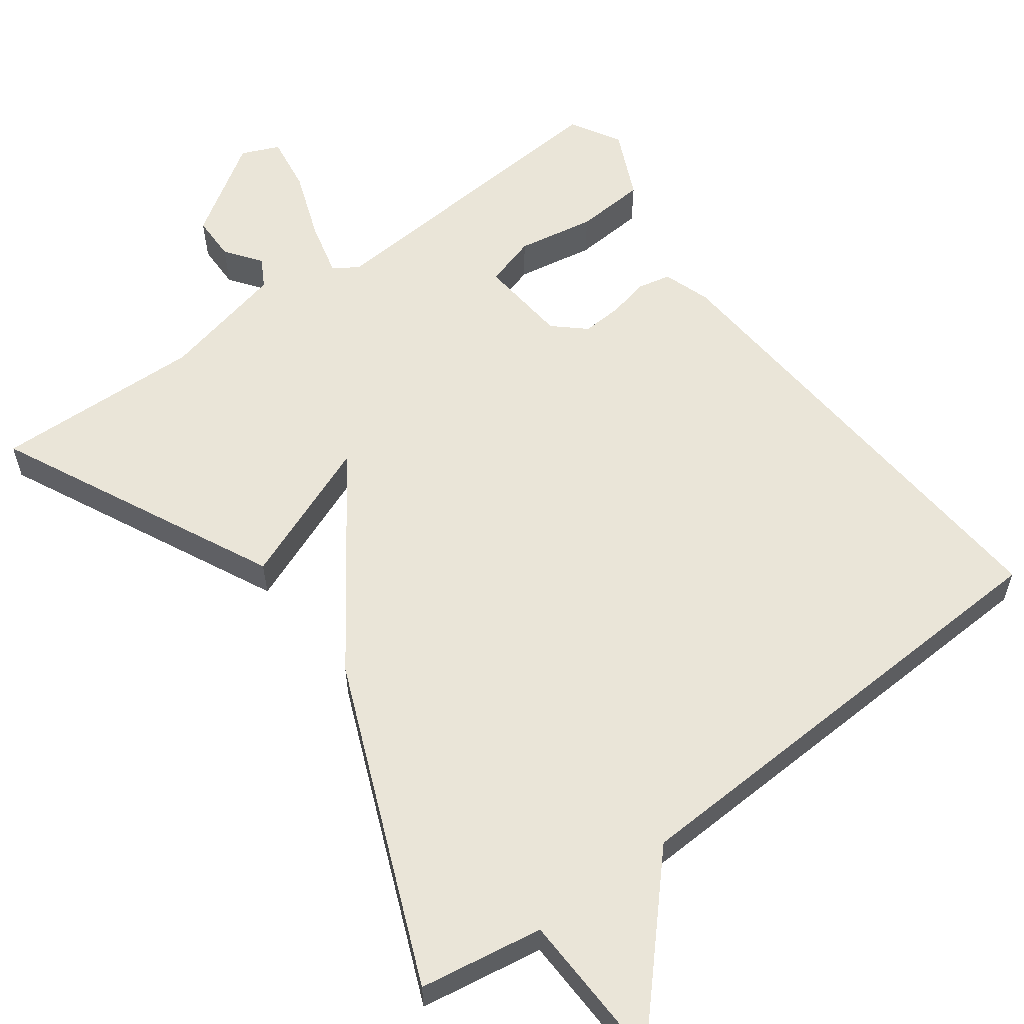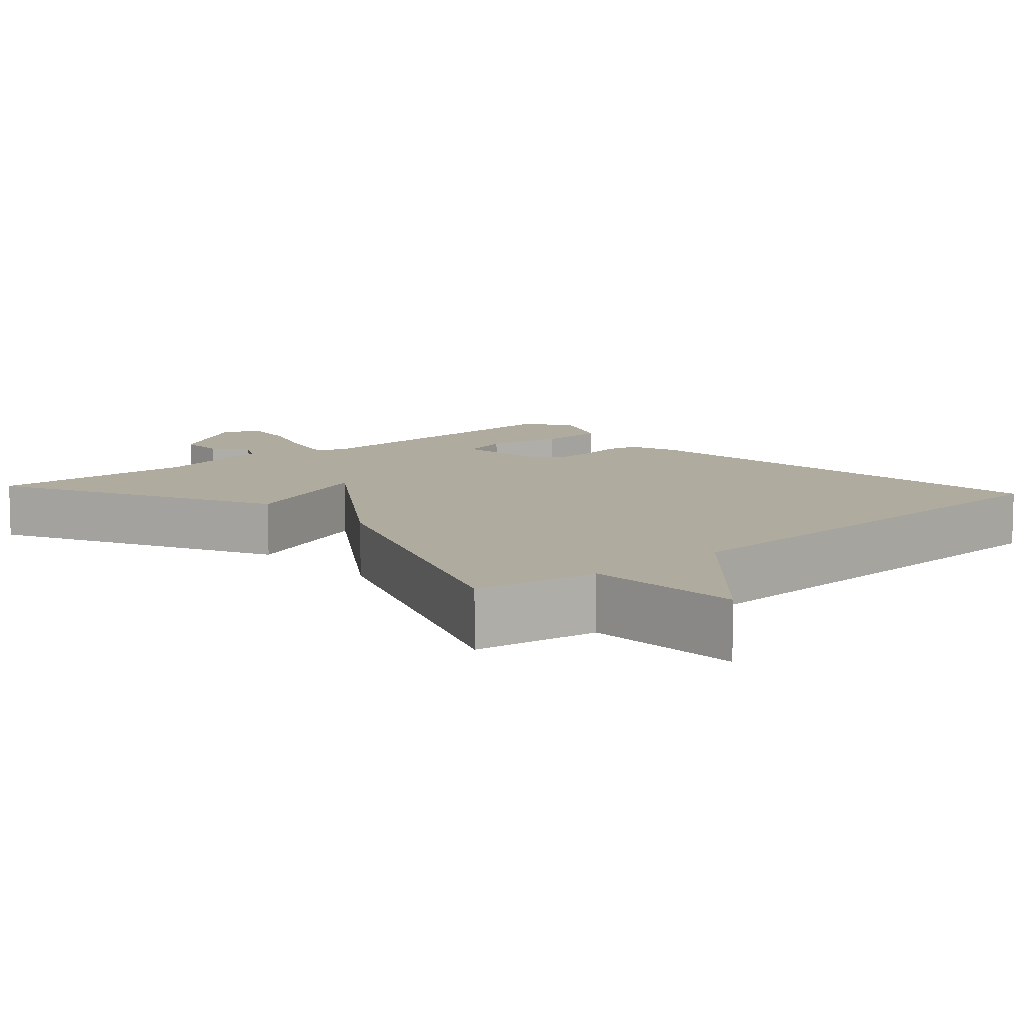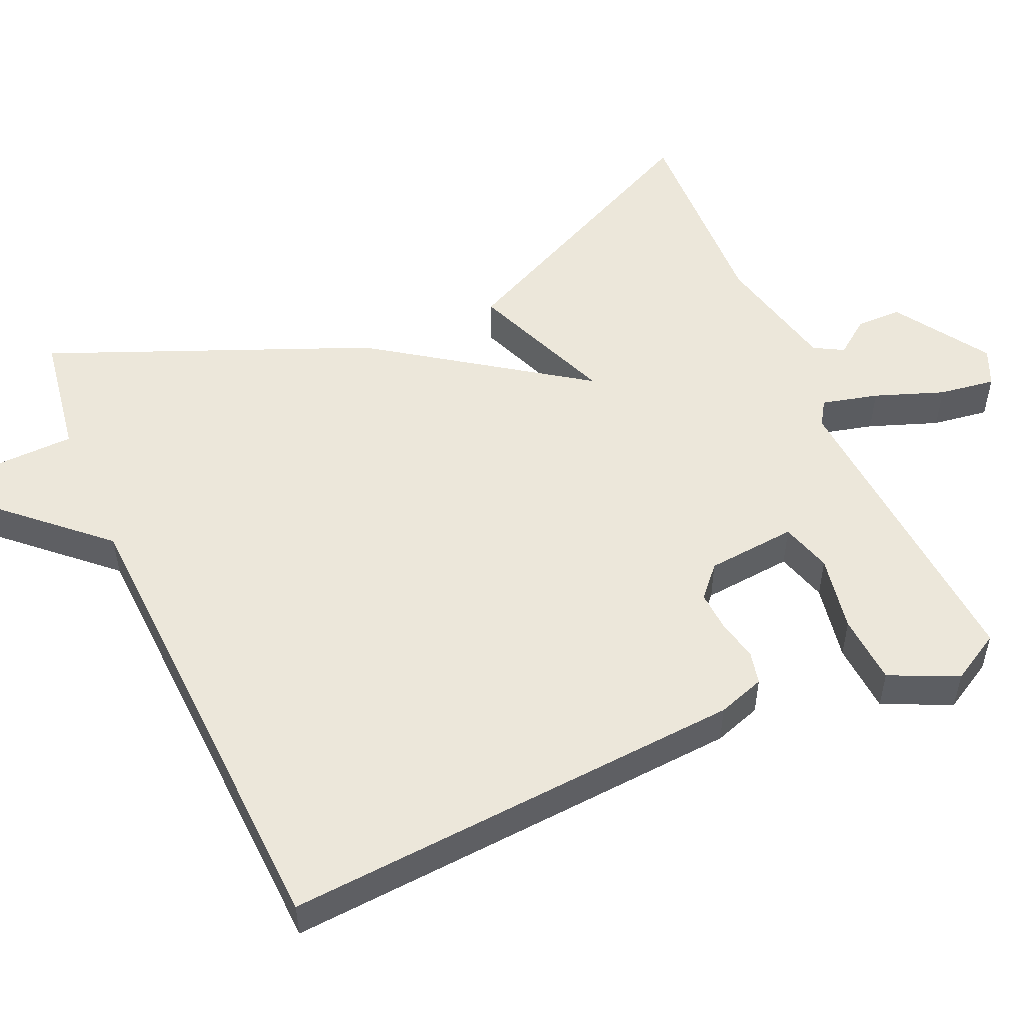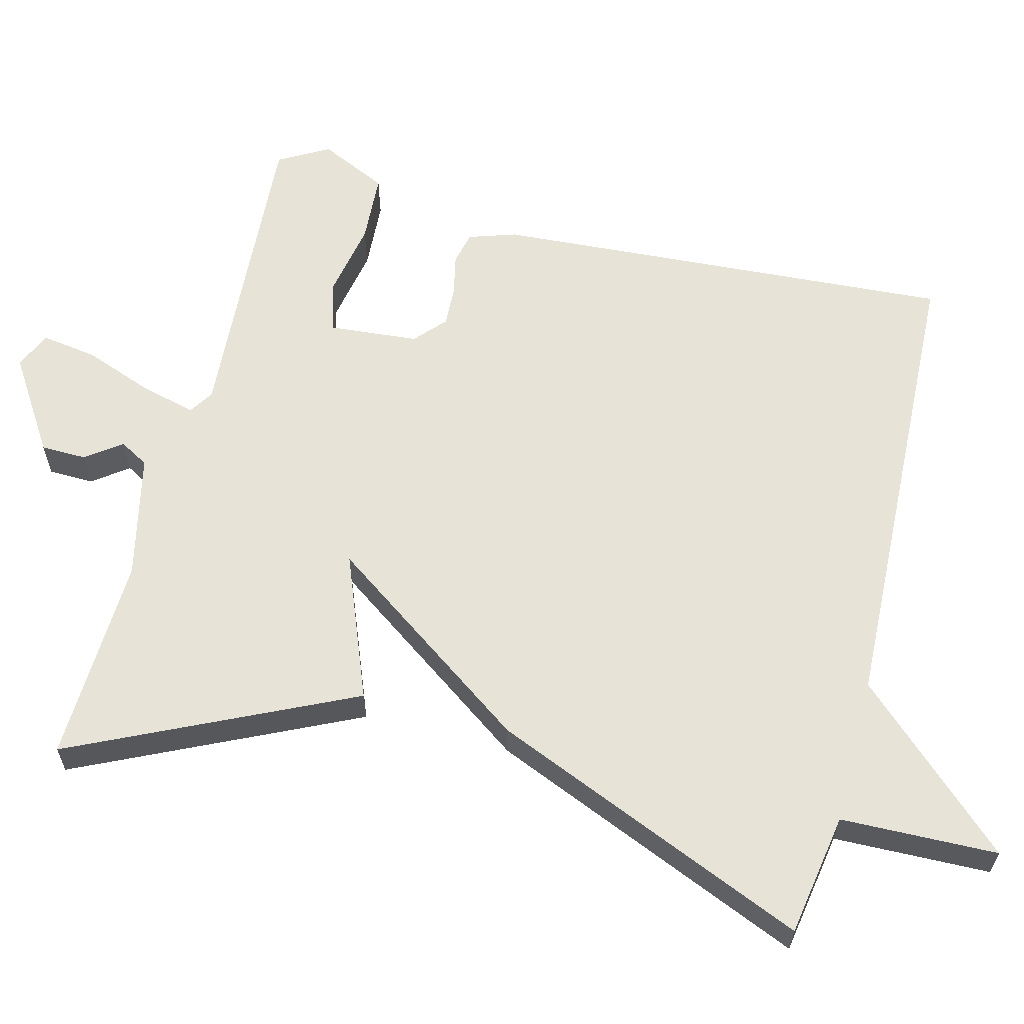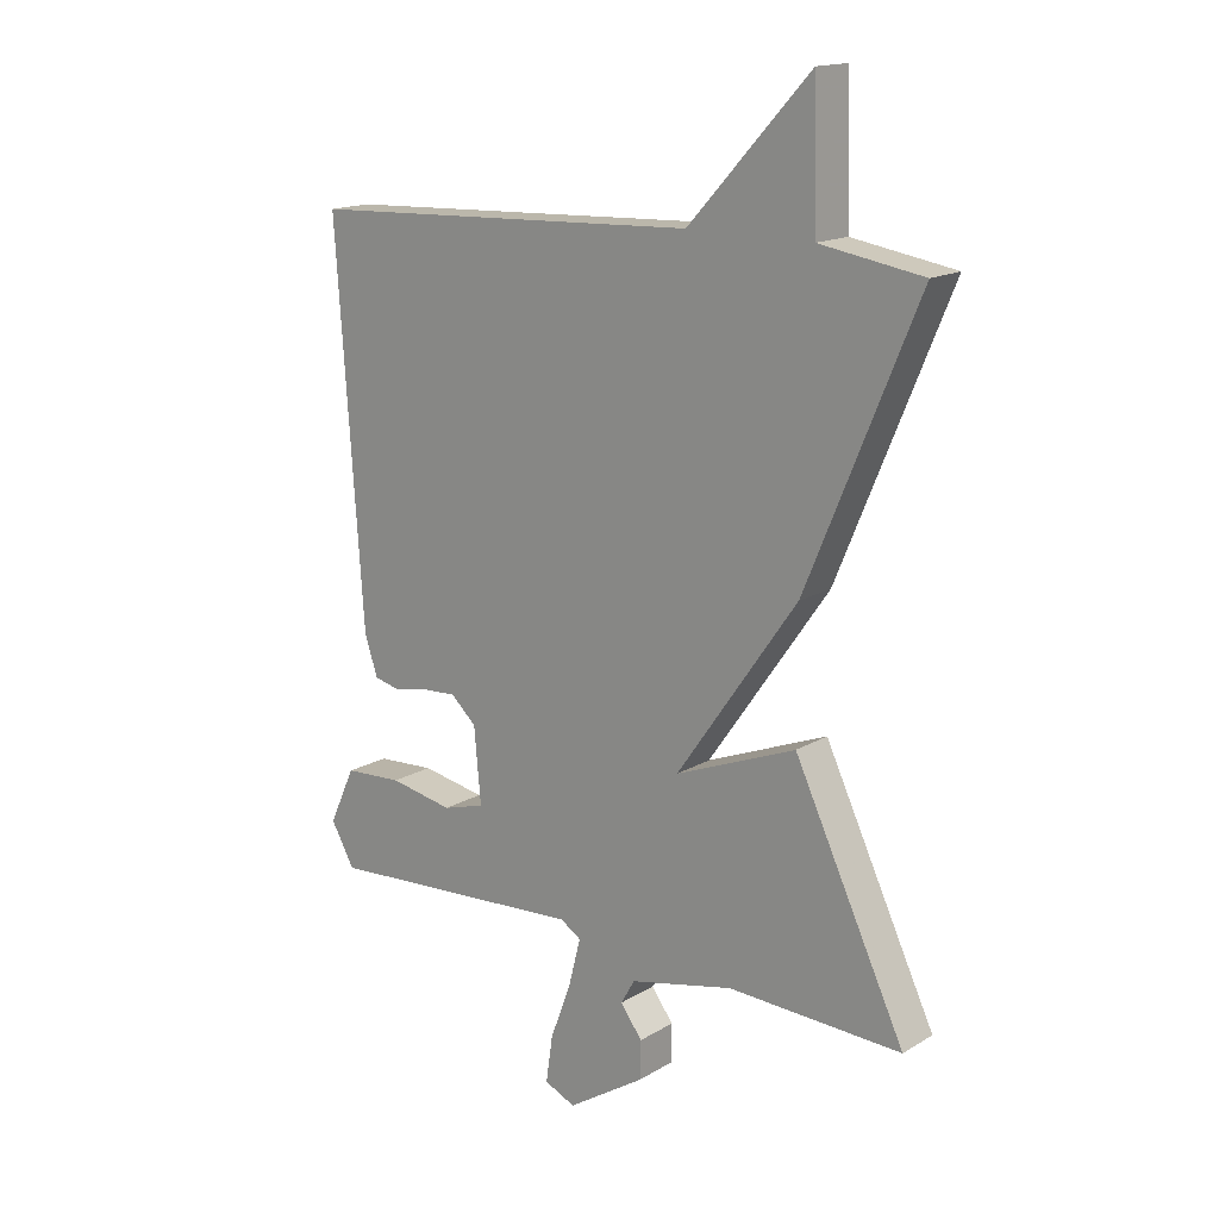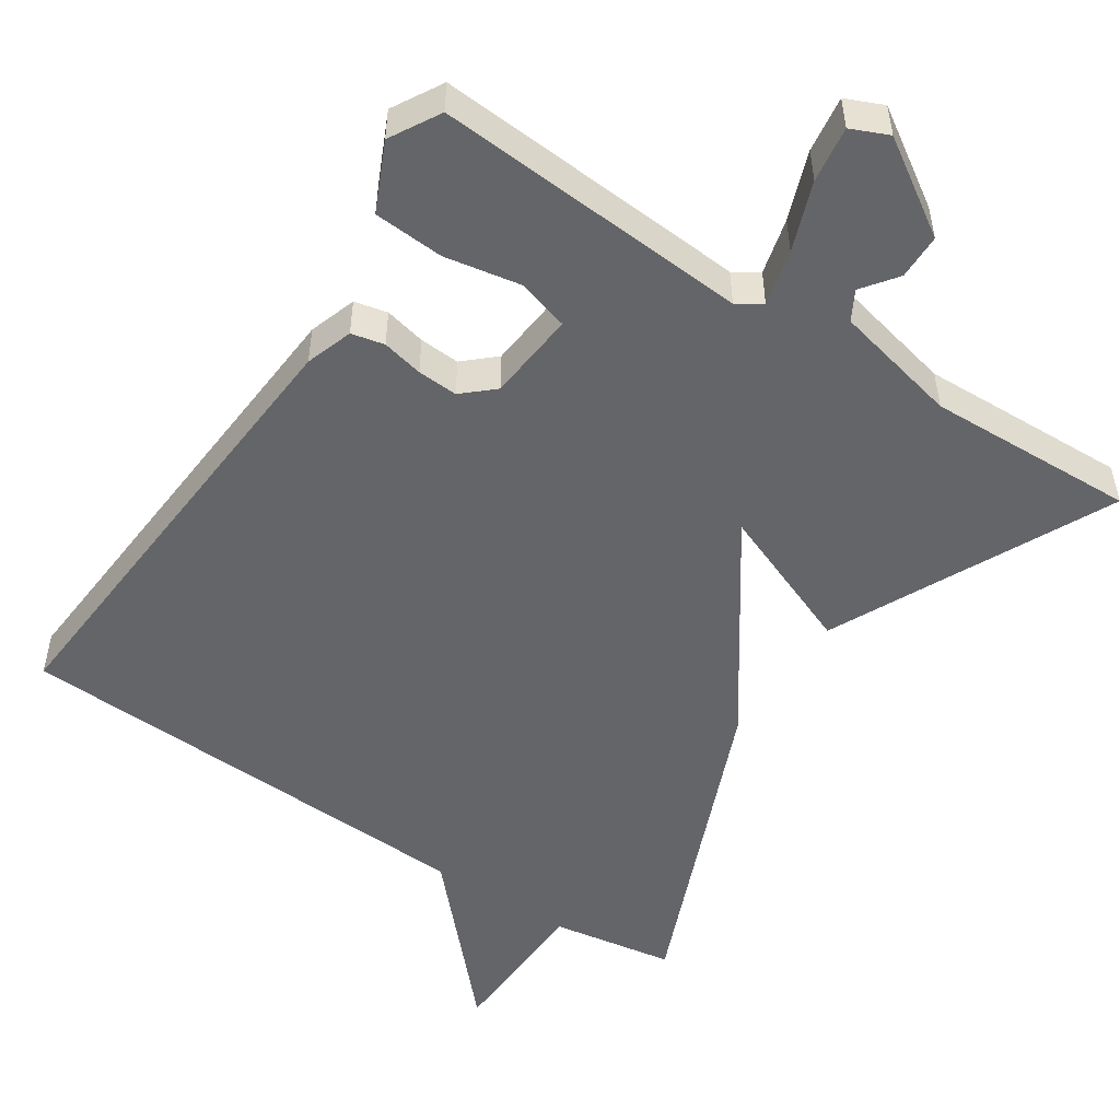
<metadata>
{"format":"obj","ext":"obj","renderer":"f3d","projection":"perspective","resolution":1024,"background":"white","views":[{"elev":58.7,"azim":-36.6,"up":"+Y"},{"elev":9.6,"azim":-42.2,"up":"+Y"},{"elev":52.6,"azim":66.0,"up":"+Y"},{"elev":61.5,"azim":-75.4,"up":"+Y"},{"elev":16.1,"azim":-140.3,"up":"+Z"},{"elev":-51.5,"azim":146.5,"up":"+Y"}]}
</metadata>
<code>
v 0.5 0.07 0.5
v 0.457 0.07 -0.12
v 0.436 0.07 -0.183
v 0.392 0.07 -0.193
v 0.337 0.07 -0.181
v 0.283 0.07 -0.178
v 0.242 0.07 -0.215
v 0.231 0.07 -0.335
v 0.299 0.07 -0.355
v 0.402 0.07 -0.336
v 0.496 0.07 -0.342
v 0.538 0.07 -0.433
v 0.5 0.07 -0.5
v 0.078 0.07 -0.471
v 0.045 0.07 -0.492
v 0.064 0.07 -0.567
v 0.098 0.07 -0.659
v 0.109 0.07 -0.734
v 0.059 0.07 -0.756
v -0.066 0.07 -0.675
v -0.067 0.07 -0.614
v -0.032 0.07 -0.567
v -0.054 0.07 -0.528
v -0.221 0.07 -0.49
v -0.5 0.07 -0.5
v -0.322 0.07 -0.127
v -0.128 0.07 -0.204
v -0.322 0.07 0.073
v -0.5 0.07 0.5
v -0.335 0.07 0.527
v -0.329 0.07 0.737
v -0.135 0.07 0.527
v 0.5 0 0.5
v 0.457 0 -0.12
v 0.436 0 -0.183
v 0.392 0 -0.193
v 0.337 0 -0.181
v 0.283 0 -0.178
v 0.242 0 -0.215
v 0.231 0 -0.335
v 0.299 0 -0.355
v 0.402 0 -0.336
v 0.496 0 -0.342
v 0.538 0 -0.433
v 0.5 0 -0.5
v 0.078 0 -0.471
v 0.045 0 -0.492
v 0.064 0 -0.567
v 0.098 0 -0.659
v 0.109 0 -0.734
v 0.059 0 -0.756
v -0.066 0 -0.675
v -0.067 0 -0.614
v -0.032 0 -0.567
v -0.054 0 -0.528
v -0.221 0 -0.49
v -0.5 0 -0.5
v -0.322 0 -0.127
v -0.128 0 -0.204
v -0.322 0 0.073
v -0.5 0 0.5
v -0.335 0 0.527
v -0.329 0 0.737
v -0.135 0 0.527
f 30 31 32
f 32 1 2
f 30 32 2
f 29 30 2
f 28 29 2
f 27 28 2
f 24 25 26 27
f 23 24 27
f 22 23 27
f 20 21 22
f 19 20 22
f 18 19 22
f 17 18 22
f 16 17 22
f 15 16 22 27
f 14 15 27
f 12 13 14
f 11 12 14
f 10 11 14
f 9 10 14
f 8 9 14
f 7 8 14 27
f 6 7 27
f 2 3 4 5
f 2 5 6
f 2 6 27
f 64 63 62
f 34 33 64
f 34 64 62
f 34 62 61
f 34 61 60
f 34 60 59
f 59 58 57 56
f 59 56 55
f 59 55 54
f 54 53 52
f 54 52 51
f 54 51 50
f 54 50 49
f 54 49 48
f 59 54 48 47
f 59 47 46
f 46 45 44
f 46 44 43
f 46 43 42
f 46 42 41
f 46 41 40
f 59 46 40 39
f 59 39 38
f 37 36 35 34
f 38 37 34
f 59 38 34
f 1 33 34 2
f 2 34 35 3
f 3 35 36 4
f 4 36 37 5
f 5 37 38 6
f 6 38 39 7
f 7 39 40 8
f 8 40 41 9
f 9 41 42 10
f 10 42 43 11
f 11 43 44 12
f 12 44 45 13
f 13 45 46 14
f 14 46 47 15
f 15 47 48 16
f 16 48 49 17
f 17 49 50 18
f 18 50 51 19
f 19 51 52 20
f 20 52 53 21
f 21 53 54 22
f 22 54 55 23
f 23 55 56 24
f 24 56 57 25
f 25 57 58 26
f 26 58 59 27
f 27 59 60 28
f 28 60 61 29
f 29 61 62 30
f 30 62 63 31
f 31 63 64 32
f 32 64 33 1

</code>
